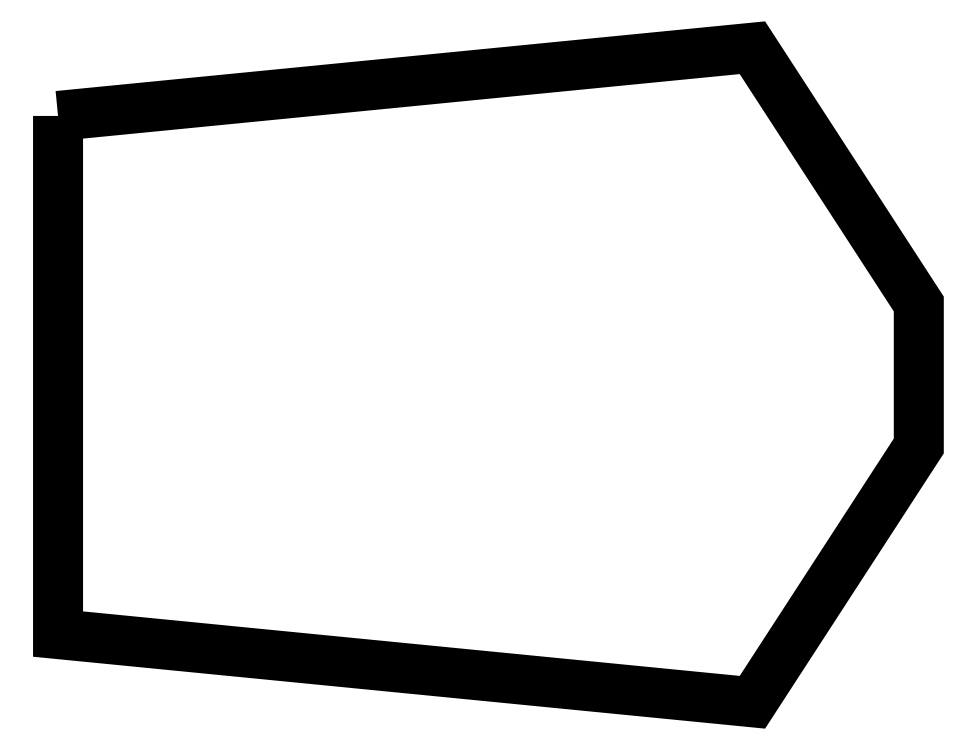
<metadata>
{"format":"dxf","ext":"dxf","renderer":"ezdxf+matplotlib","layout":"modelspace","background":"white","min_lineweight":24,"dpi":150}
</metadata>
<code>
0
SECTION
2
ENTITIES
0
LWPOLYLINE
90
7
70
1
10
0
20
-173
30
0
10
1761
20
0
30
0
10
2183
20
-650
30
0
10
2183
20
-1010
30
0
10
1761
20
-1660
30
0
10
0
20
-1487
30
0
10
0
20
-173
30
0
0
ENDSEC
0
EOF

</code>
